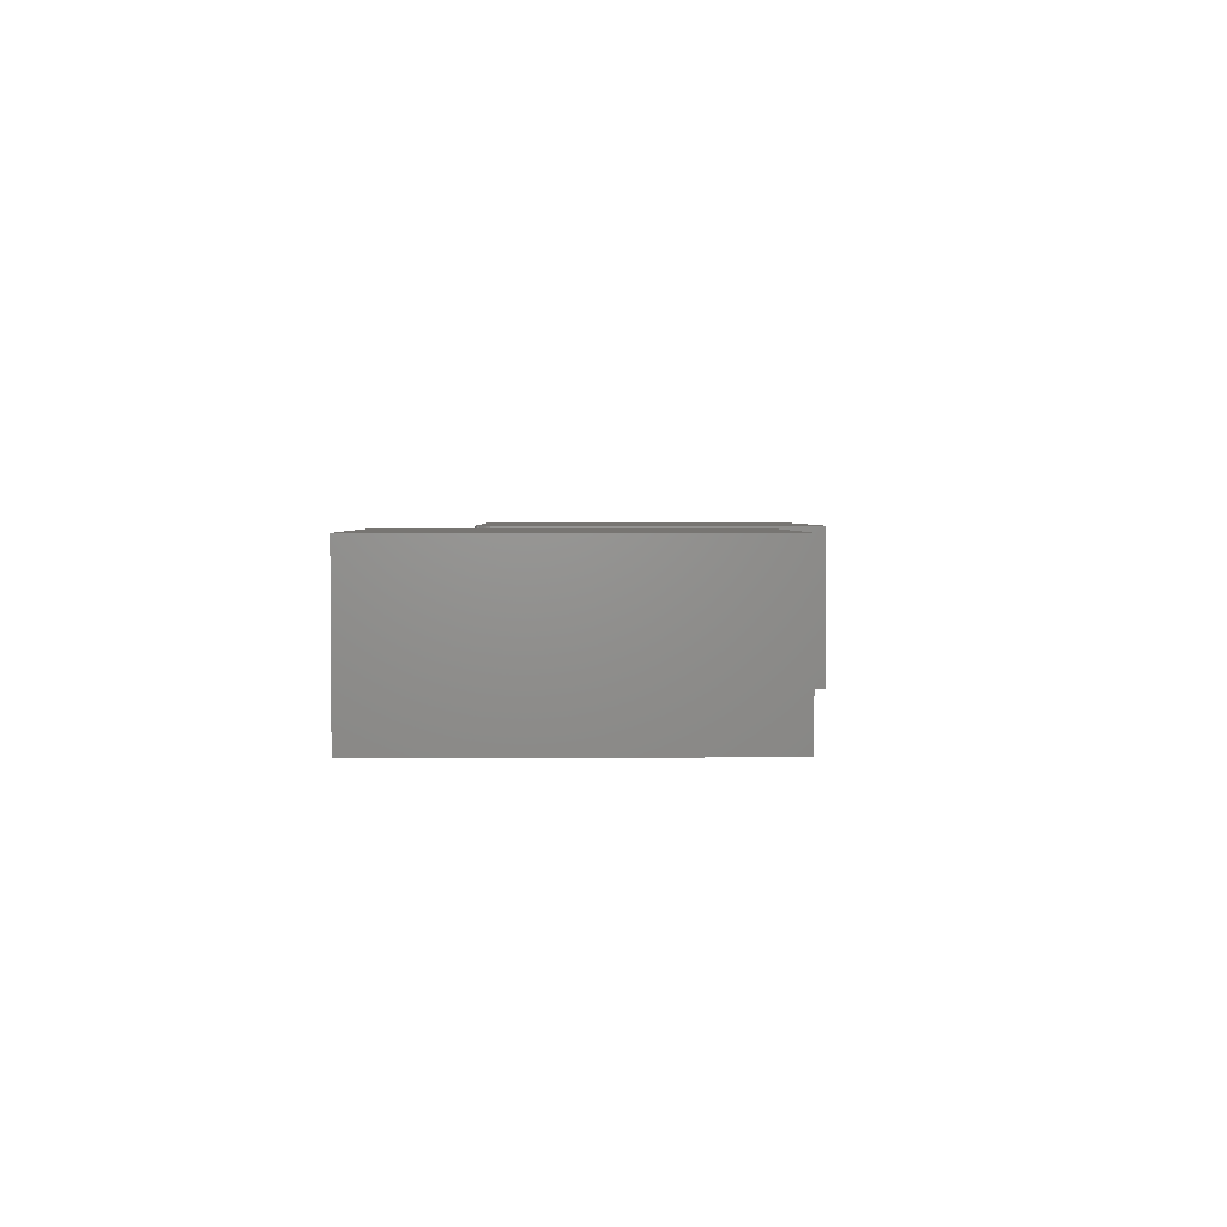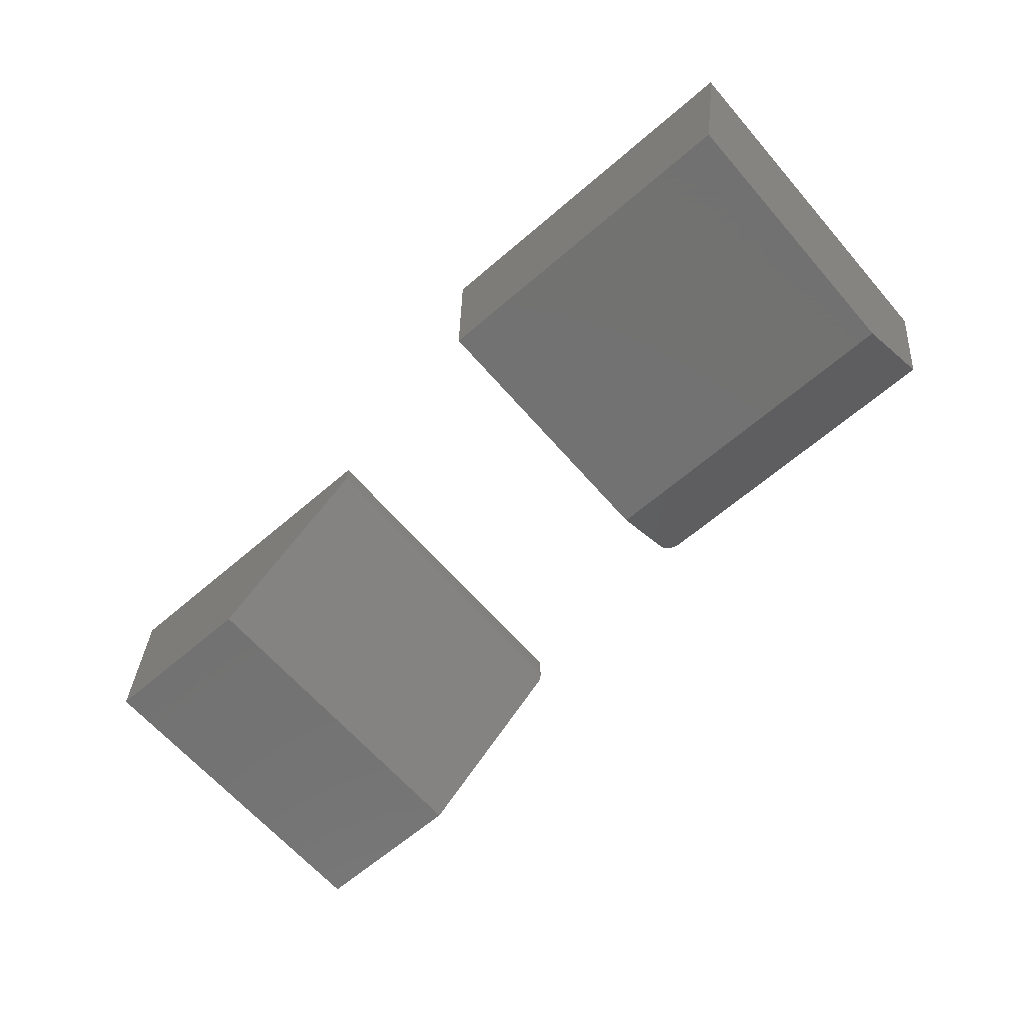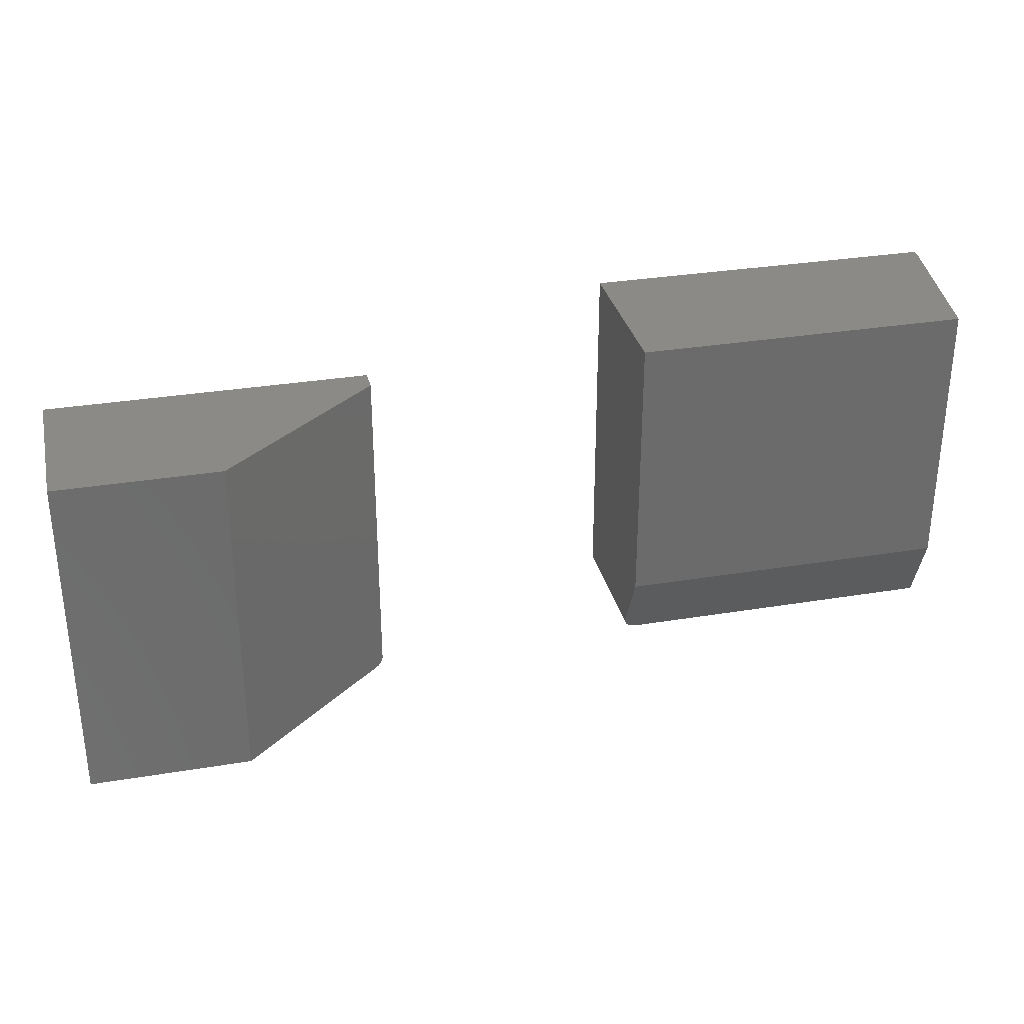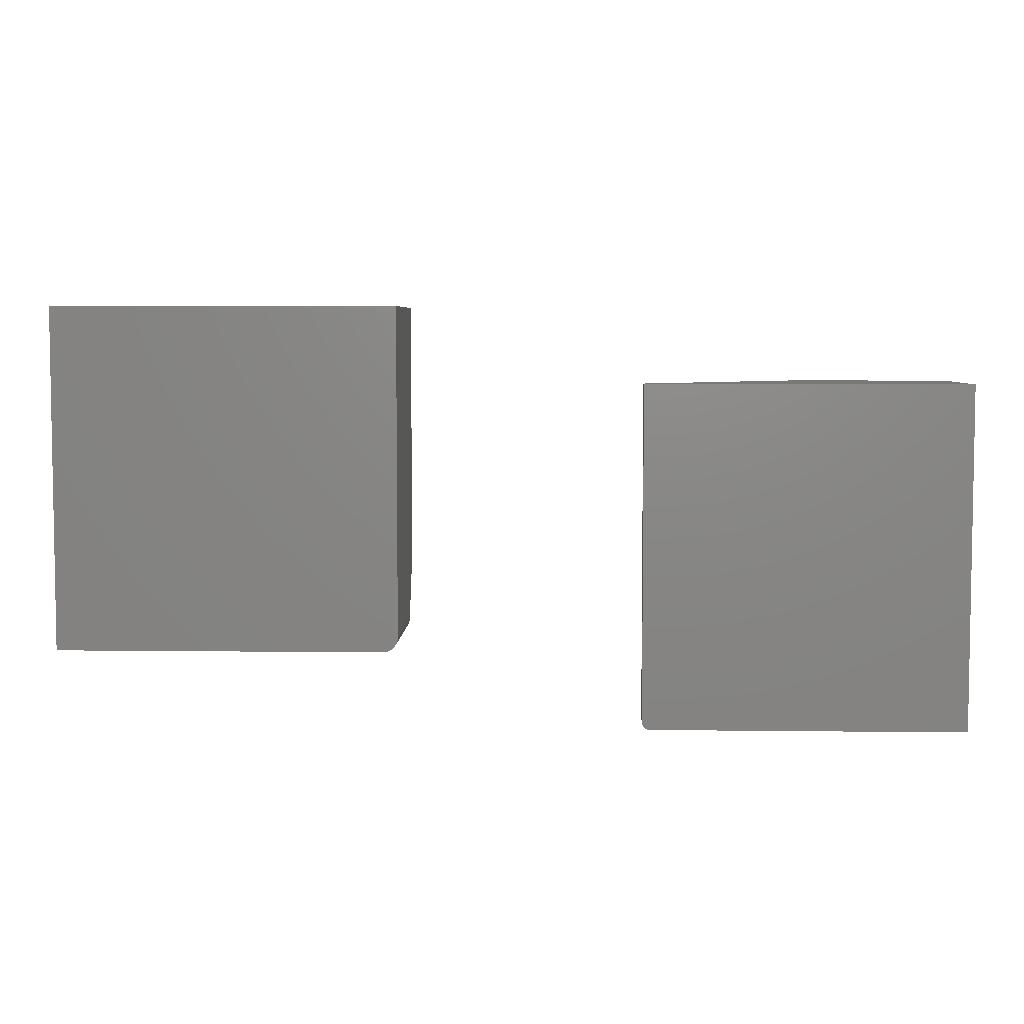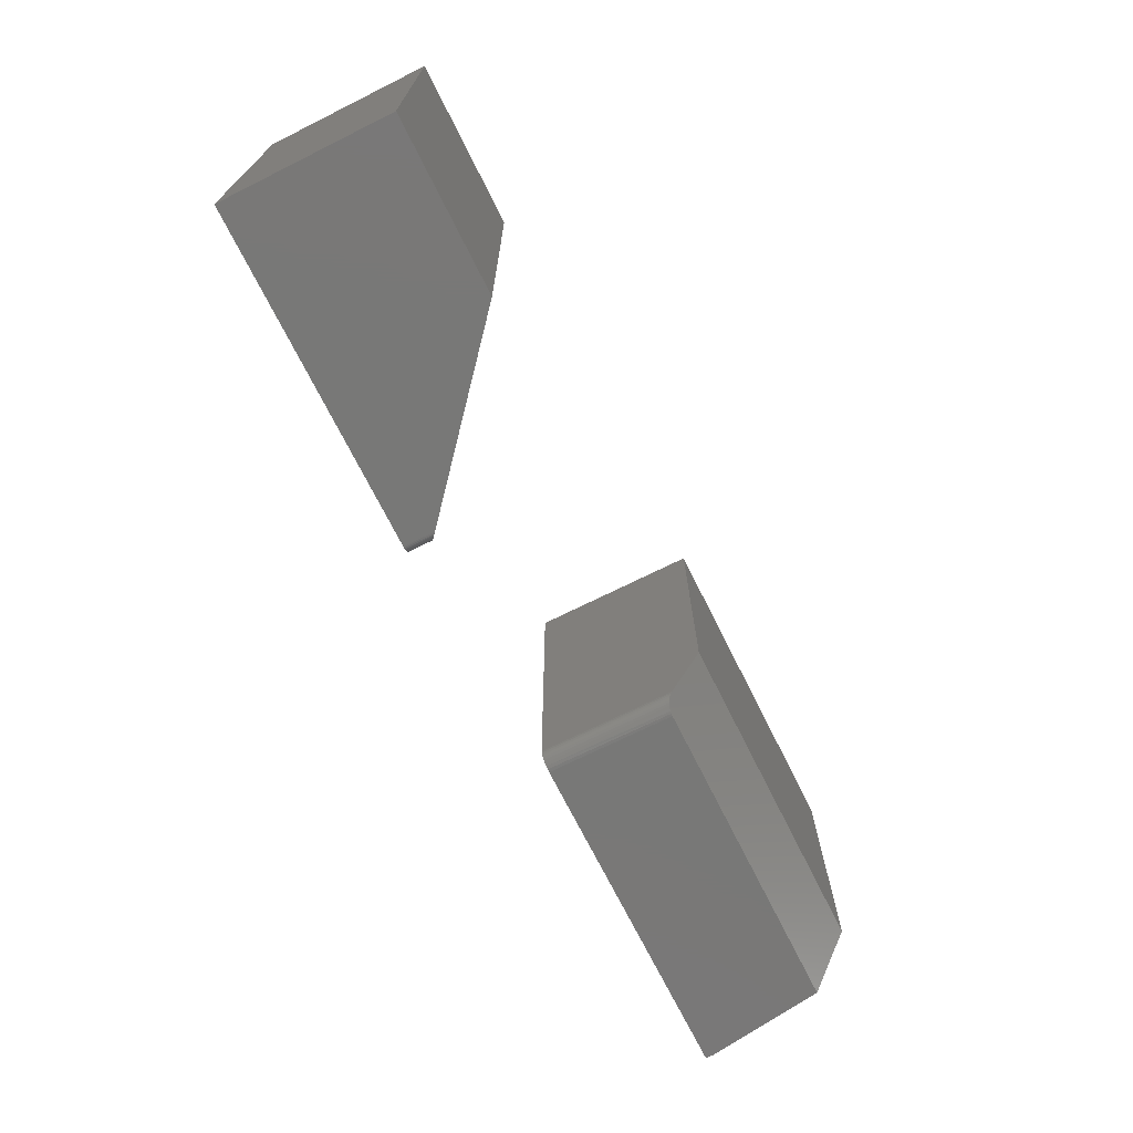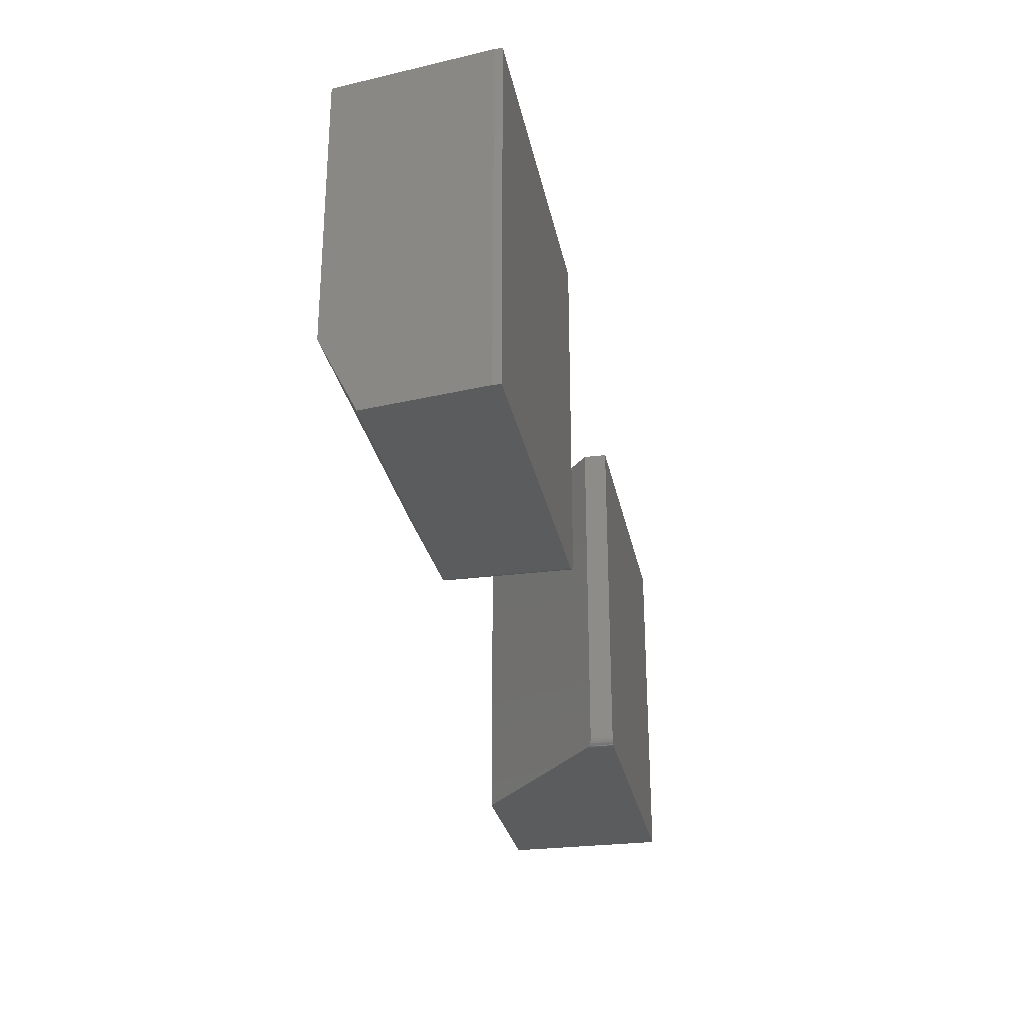
<metadata>
{"format":"stl","ext":"stl","renderer":"f3d","projection":"perspective","resolution":1024,"background":"white","views":[{"elev":2.9,"azim":-91.2,"up":"+Y"},{"elev":-64.1,"azim":40.9,"up":"+Y"},{"elev":31.6,"azim":-13.2,"up":"+Z"},{"elev":5.3,"azim":-177.8,"up":"+Z"},{"elev":-71.0,"azim":-63.5,"up":"+Z"},{"elev":-28.2,"azim":101.0,"up":"+Z"}]}
</metadata>
<code>
# stl→obj: 55 verts, 102 faces
v -0.1689 -0.1282 0.02988
v -0.1673 -0.1273 0.02802
v -0.1654 -0.1265 0.02643
v 0.1621 -0.125 0.02344
v 0.1562 -0.1641 0.1016
v -0.1562 -0.125 0.02344
v -0.1719 -0.1328 0.03906
v -0.1717 -0.1316 0.03661
v -0.1711 -0.1304 0.03423
v -0.1702 -0.1293 0.03196
v -0.1719 -0.1641 0.1016
v -0.1634 -0.1259 0.02515
v -0.1611 -0.1254 0.02421
v -0.1587 -0.1251 0.02363
v -0.1562 8.674e-19 0.02344
v 0.1797 1.952e-17 0.02344
v 0.1797 -0.007812 0.02344
v -0.1719 -0.1641 0.375
v -0.1719 2.196e-17 0.375
v -0.1719 9.758e-19 0.03906
v -0.1707 6.684e-19 0.03308
v 0.1797 4.147e-17 0.375
v -0.1716 8.021e-19 0.03601
v -0.1593 7.169e-19 0.02374
v -0.1622 6.097e-19 0.02463
v -0.1649 5.499e-19 0.02607
v -0.1673 5.398e-19 0.02801
v -0.1692 5.798e-19 0.03038
v 0.1562 -0.1641 0.375
v 0.1797 -0.007812 0.375
v -0.5847 -0.1641 -0.05469
v -0.4285 -0.03013 -0.05469
v -0.4221 -0.02471 -0.05145
v -0.421 -0.02377 -0.04929
v -0.4206 -0.02344 -0.04688
v -0.4206 -0.02344 0.2969
v -0.5847 -0.1641 0.2969
v -0.4271 -0.02901 -0.05458
v -0.426 -0.028 -0.05428
v -0.4248 -0.02704 -0.0538
v -0.4238 -0.02616 -0.05316
v -0.4206 3.705e-17 -0.04688
v -0.4206 5.852e-17 0.2969
v -0.75 -0.1641 -0.05469
v -0.75 0 -0.05469
v -0.4285 3.57e-17 -0.05469
v -0.4241 3.626e-17 -0.05337
v -0.4255 3.607e-17 -0.05409
v -0.4269 3.588e-17 -0.05454
v -0.75 2.196e-17 0.2969
v -0.4208 3.694e-17 -0.0484
v -0.4212 3.68e-17 -0.04986
v -0.422 3.664e-17 -0.05122
v -0.4229 3.645e-17 -0.0524
v -0.75 -0.1641 0.2969
f 1 2 3
f 4 5 6
f 1 7 8
f 1 8 9
f 1 9 10
f 11 7 1
f 11 1 3
f 11 3 12
f 11 12 13
f 11 13 14
f 11 14 6
f 11 6 5
f 6 15 4
f 4 15 16
f 4 16 17
f 18 19 11
f 11 19 20
f 11 20 7
f 21 16 15
f 22 16 21
f 22 21 23
f 22 23 20
f 22 20 19
f 24 25 26
f 24 26 27
f 24 27 28
f 24 28 21
f 24 21 15
f 7 23 8
f 7 20 23
f 25 12 26
f 26 12 3
f 28 10 21
f 10 9 21
f 23 21 9
f 23 9 8
f 15 6 24
f 24 6 14
f 24 14 25
f 25 14 13
f 25 13 12
f 26 3 27
f 27 3 2
f 27 2 28
f 28 2 1
f 28 1 10
f 11 5 18
f 18 5 29
f 17 16 30
f 30 16 22
f 19 18 22
f 22 18 29
f 22 29 30
f 4 17 5
f 5 17 30
f 5 30 29
f 31 32 33
f 31 33 34
f 31 34 35
f 31 35 36
f 31 36 37
f 33 32 38
f 33 38 39
f 33 39 40
f 33 40 41
f 35 42 36
f 36 42 43
f 44 45 31
f 31 45 46
f 31 46 32
f 47 48 49
f 47 49 46
f 47 46 45
f 50 43 42
f 50 42 51
f 50 51 52
f 50 52 53
f 50 53 54
f 50 54 47
f 50 47 45
f 32 49 38
f 32 46 49
f 42 34 51
f 42 35 34
f 54 53 33
f 33 41 54
f 47 54 41
f 48 39 38
f 48 38 49
f 33 53 34
f 34 53 52
f 34 52 51
f 39 48 40
f 40 48 47
f 40 47 41
f 44 31 55
f 55 31 37
f 50 55 43
f 43 55 37
f 43 37 36
f 55 50 44
f 44 50 45

</code>
